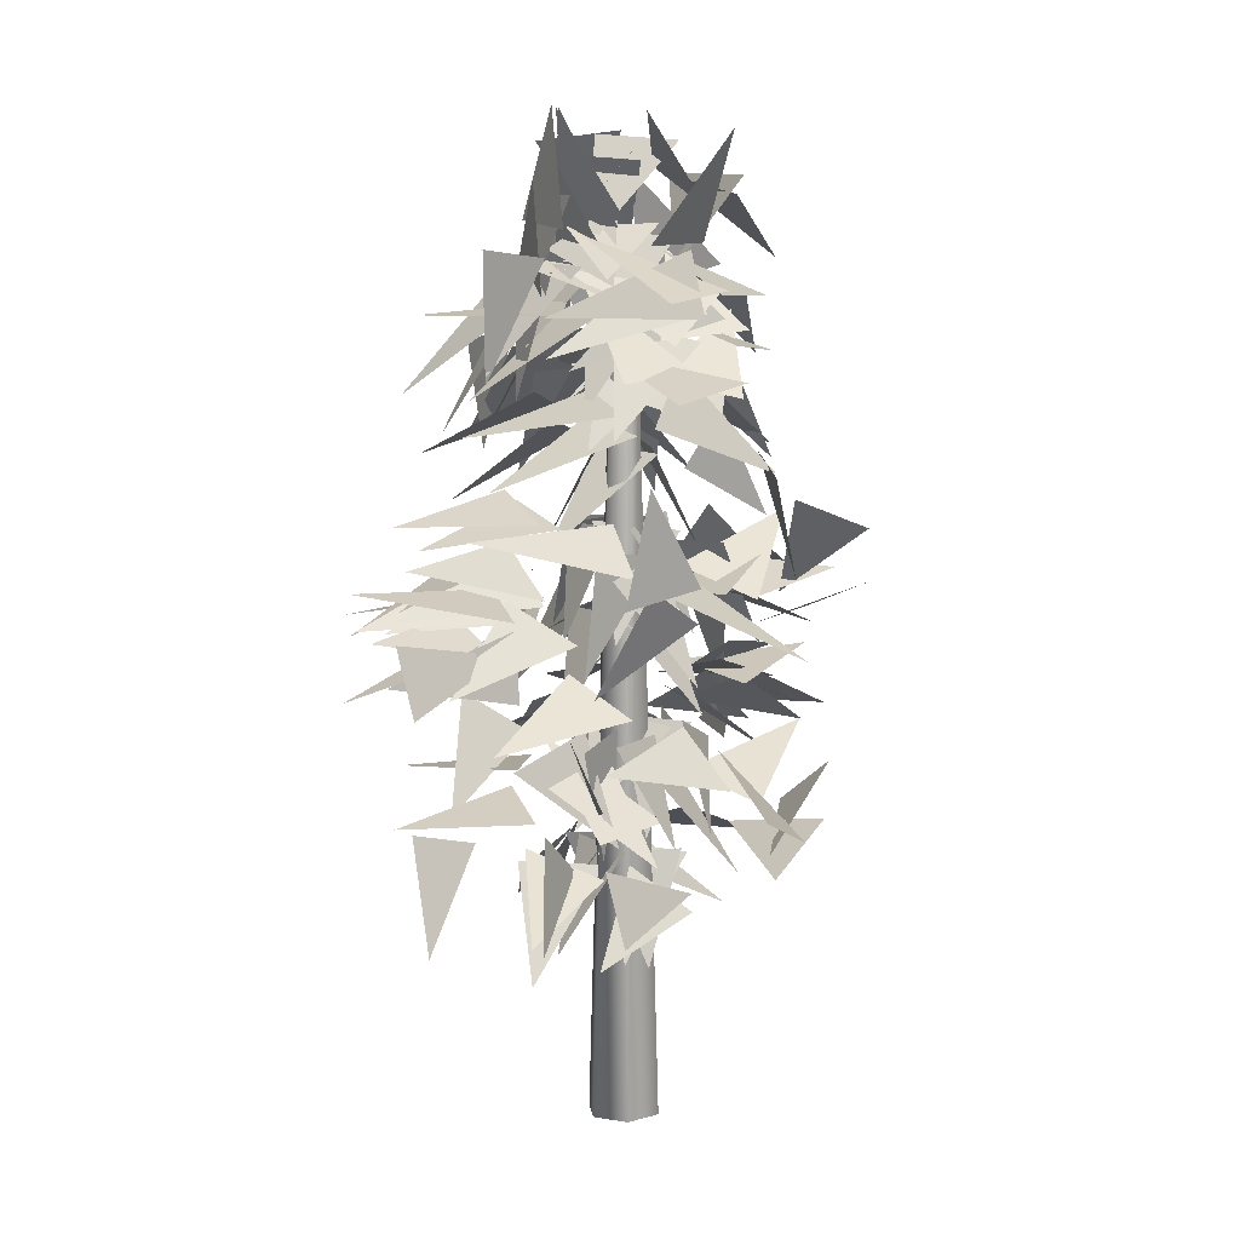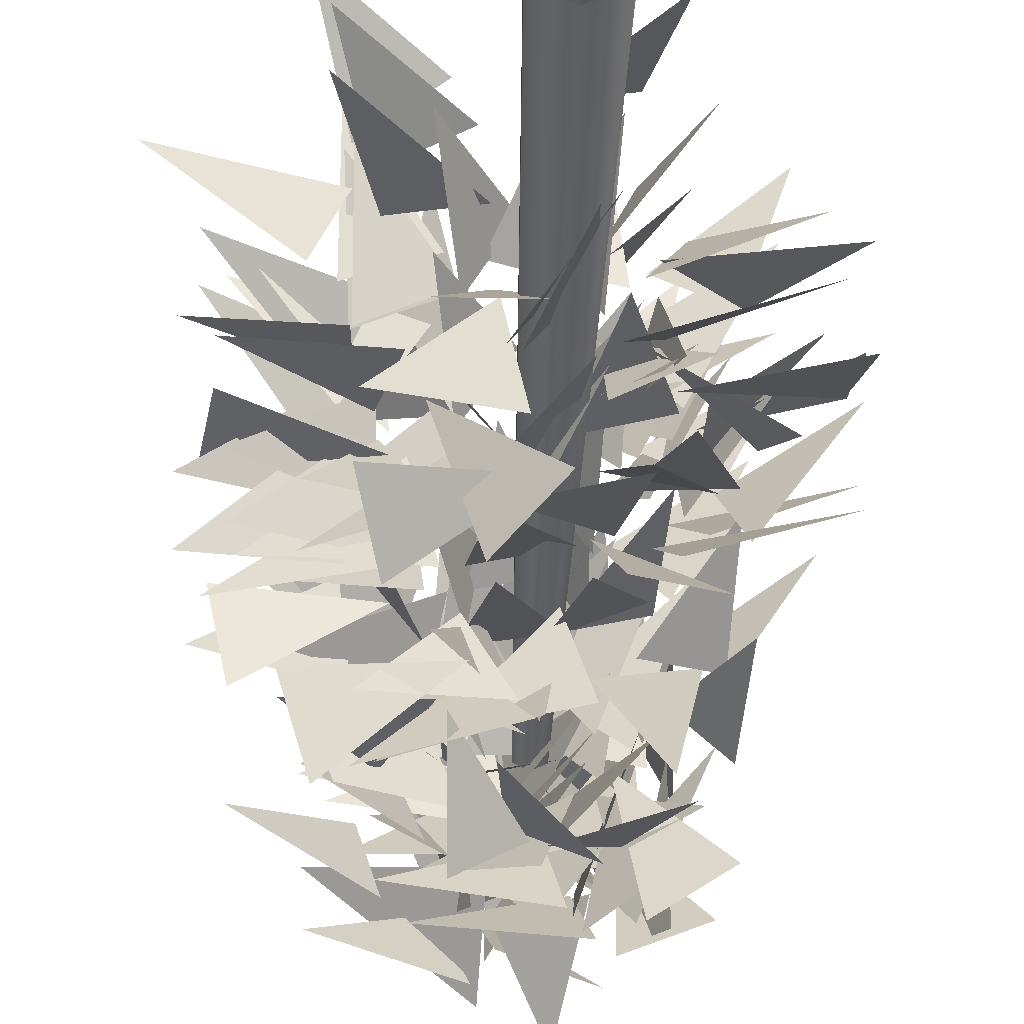
<metadata>
{"format":"obj","ext":"obj","renderer":"f3d","projection":"perspective","resolution":1024,"background":"white","views":[{"elev":8.8,"azim":113.4,"up":"+Y"},{"elev":-41.8,"azim":-2.0,"up":"+Z"}]}
</metadata>
<code>
o Cylinder
v -0.006658 -0.05755 -0.04264
v -0.006658 0.713 -0.01965
v 0.0271 -0.05755 -0.02315
v 0.007184 0.713 -0.01166
v 0.0271 -0.05755 0.01582
v 0.007184 0.713 0.004327
v -0.006658 -0.05755 0.03531
v -0.006658 0.713 0.01232
v -0.04041 -0.05755 0.01582
v -0.0205 0.713 0.004327
v -0.04041 -0.05755 -0.02315
v -0.0205 0.713 -0.01166
f 2 4 3
f 4 6 5
f 6 8 7
f 7 8 10
f 12 2 1
f 10 12 11
f 5 7 3
f 1 2 3
f 3 4 5
f 5 6 7
f 9 7 10
f 11 12 1
f 9 10 11
o Broad_Leaf_Strai
v -0.04954 0.2395 0.02024
v 0.01619 0.2093 -0.01777
v -0.09306 0.1497 -0.07952
v -0.04464 0.2384 0.01255
v -0.02339 0.2661 -0.06765
v -0.1355 0.2197 -0.09159
v 0.02671 0.6978 -0.05091
v 0.000328 0.6784 -0.1326
v -0.09635 0.7627 -0.08211
v -0.055 0.7528 0.004252
v 0.01999 0.7238 0.000967
v -0.05901 0.6398 -0.07951
v 0.06247 0.4565 0.07098
v 0.1172 0.4449 0.2005
v 0.02673 0.501 0.1311
v 0.08802 0.4588 0.09195
v 0.04873 0.5054 0.1467
v 0.1414 0.4495 0.22
v 0.1017 0.5008 0.118
v 0.03562 0.507 0.1702
v 0.1176 0.4399 0.2403
v -0.03122 0.2192 -0.05726
v 0.01848 0.2186 0.01365
v 0.01385 0.1028 -0.04042
v 0.05262 0.7351 -0.06809
v 0.0036 0.7446 -0.139
v -0.04973 0.8231 -0.03005
v 0.000249 0.7325 -0.08843
v 0.02972 0.7543 -0.009062
v 0.0887 0.6405 -0.03526
v 0.1249 0.6974 -0.06073
v 0.05414 0.7049 -0.104
v 0.04746 0.7868 0.01441
v -0.03313 0.7165 -0.062
v -0.01289 0.7405 0.02014
v 0.05166 0.6261 0.009342
v 0.05984 0.2089 0.02024
v 0.1211 0.2581 0.0248
v 0.1952 0.1591 -0.008615
v 0.05125 0.7552 0.003906
v -0.008505 0.7645 0.064
v 0.07355 0.6735 0.1276
v 0.08665 0.7584 0.02053
v 0.0108 0.7715 0.04925
v 0.08602 0.7574 0.1807
v 0.02446 0.7395 0.0169
v -0.05716 0.737 0.01371
v -0.0255 0.6352 0.1027
v 0.01539 0.8017 0.07075
v -0.0638 0.7891 0.05575
v -0.04415 0.741 0.1991
v -0.04274 0.2131 -0.05882
v -0.001456 0.2273 0.01652
v 0.02942 0.1078 -0.0205
v -0.1187 0.4892 0.1204
v -0.141 0.4613 0.2568
v -0.2142 0.465 0.2174
v -0.05131 0.7629 0.07229
v -0.07296 0.761 -0.01437
v -0.1716 0.6896 0.05709
v 0.06619 0.2013 -0.107
v 0.1945 0.1774 -0.09205
v 0.1802 0.2468 -0.06556
v -0.07382 0.5014 -0.0215
v -0.08853 0.5659 -0.06233
v -0.1956 0.5041 -0.07291
v 0.07809 0.2409 -0.03572
v 0.06705 0.3046 0.08419
v 0.04399 0.3484 0.01627
v 0.06094 0.2206 -0.0695
v 0.09349 0.2988 0.03366
v 0.0217 0.3219 0.001688
v -0.06418 0.7901 0.07637
v -0.08638 0.7846 -0.00986
v -0.1989 0.7414 0.06938
v 0.02328 0.2232 -0.01773
v -0.02523 0.225 0.05422
v 0.03143 0.1095 0.05308
v -0.0717 0.7816 0.03065
v -0.01134 0.7756 -0.02913
v -0.07562 0.6619 -0.03097
v -0.09389 0.8015 0.004321
v -0.03875 0.7927 -0.06081
v -0.128 0.695 -0.07755
v -0.06212 0.7832 0.04166
v -0.005041 0.7738 -0.02157
v -0.0875 0.6697 -0.03626
v 0.04859 0.1998 -0.006649
v 0.0818 0.2331 0.06478
v 0.168 0.1572 0.01644
v -0.06276 0.8069 0.02015
v -0.01795 0.7813 -0.04823
v -0.1493 0.741 -0.08096
v -0.115 0.4946 -0.03969
v -0.2445 0.4799 -0.03695
v -0.2255 0.4882 -0.1237
v -0.1523 0.5091 -0.003099
v -0.141 0.535 -0.08648
v -0.2566 0.488 -0.08689
v 0.1177 0.268 0.03547
v 0.0583 0.2899 0.09089
v 0.1597 0.259 0.1698
v 0.02073 0.2261 0.008426
v -0.05721 0.2254 0.03444
v -0.002672 0.1173 0.09306
v 0.09482 0.7319 -0.09962
v 0.03552 0.7795 -0.1209
v 0.06172 0.803 0.03009
v -0.06235 0.4744 -0.02045
v 0.01652 0.4573 -0.01413
v -0.04546 0.3551 -0.07332
v -0.01523 0.7753 -0.04448
v -0.02669 0.7735 0.04475
v 0.04157 0.6629 0.01786
v -0.01733 0.2048 0.1704
v 0.05378 0.2256 0.207
v 0.08191 0.1047 0.174
v 0.08179 0.7713 -0.0381
v 0.007284 0.7965 -0.01816
v 0.08092 0.8216 0.1119
v -0.05457 0.5214 -0.08316
v -0.01178 0.4867 -0.1471
v -0.1399 0.5011 -0.1811
v -0.06445 0.4862 -0.05392
v -0.02369 0.486 -0.1319
v -0.1382 0.4425 -0.1607
v -0.05877 0.4518 -0.1252
v -0.1909 0.4519 -0.1347
v -0.1646 0.4844 -0.2099
v 0.005949 0.4907 -0.04287
v -0.08628 0.5311 -0.1316
v 0.03233 0.4919 -0.128
v 0.06685 0.8049 0.00781
v 0.03592 0.8108 0.09067
v 0.1063 0.6992 0.09264
v 0.04745 0.3029 0.08958
v -0.03172 0.3024 0.1111
v 0.03225 0.2928 0.2321
v -0.03243 0.2226 0.07362
v -0.07068 0.2235 -0.005518
v -0.09201 0.108 0.05219
v -0.06156 0.1742 0.1104
v -0.131 0.2124 0.103
v -0.1611 0.1065 0.1509
v -0.06772 0.5593 -0.02438
v 0.01254 0.5485 -0.01873
v -0.04108 0.4384 -0.06568
v -0.07998 0.165 0.1471
v -0.1777 0.1067 0.1989
v -0.1466 0.1996 0.1165
v -0.01261 0.5822 -0.1816
v -0.07068 0.5505 -0.2382
v -0.07283 0.4825 -0.1446
v -0.02826 0.354 0.079
v -0.07192 0.3579 0.003483
v -0.09029 0.2406 0.05685
v -0.07043 0.3364 0.1203
v -0.1456 0.3436 0.08679
v -0.1476 0.2785 0.2082
v -0.08203 0.3298 0.1486
v -0.1567 0.3262 0.113
v -0.1575 0.281 0.2481
v -0.07199 0.3507 0.1294
v -0.1484 0.3616 0.101
v -0.1545 0.2804 0.2008
v -0.03241 0.8336 -0.0477
v -0.005566 0.8418 0.03661
v 0.03777 0.7235 -0.000901
v -0.09008 0.3776 0.1237
v -0.1351 0.3912 0.05066
v -0.2152 0.3452 0.1458
v -0.03813 0.5 -0.1747
v 0.04079 0.6076 -0.1813
v -0.02758 0.6264 -0.1377
v -0.1123 0.3955 0.1439
v -0.2387 0.3772 0.1679
v -0.1556 0.4074 0.06904
v -0.107 0.2731 -0.00448
v -0.1278 0.3442 0.004827
v -0.2353 0.2808 0.01177
v -0.1442 0.2623 0.006054
v -0.1421 0.3343 0.0268
v -0.2633 0.2918 0.0408
v -0.1248 0.3674 0.000187
v -0.07288 0.3625 -0.06874
v -0.1735 0.2943 -0.104
v -0.1399 0.3525 -0.01354
v -0.1188 0.3859 -0.0904
v -0.2231 0.3234 -0.1184
v -0.1727 0.3494 -0.02617
v -0.1448 0.3862 -0.09781
v -0.2575 0.3365 -0.132
v -0.1479 0.3878 -0.0228
v -0.1011 0.3828 -0.09628
v -0.2149 0.3397 -0.1317
v -0.07293 0.359 0.04031
v -0.02391 0.3558 -0.03114
v -0.09533 0.2473 -0.03136
v -0.1165 0.3376 -0.04141
v -0.2345 0.2934 -0.02507
v -0.2477 0.366 -0.03379
v -0.1272 0.3437 0.0253
v -0.2283 0.3183 -0.05565
v -0.1253 0.3877 -0.04692
v -0.1615 0.3388 0.01885
v -0.1475 0.3889 -0.04557
v -0.2606 0.3311 -0.0673
v -0.1047 0.3852 0.001586
v -0.08017 0.4083 -0.07953
v -0.1996 0.3723 -0.09689
v -0.105 0.3811 -0.01526
v -0.09066 0.4261 -0.08507
v -0.2135 0.4071 -0.09376
v 0.1447 0.4869 -0.07072
v 0.1376 0.6031 -0.09338
v 0.07962 0.5035 -0.1211
v -0.05757 0.3452 -0.05698
v 0.004542 0.3607 -0.002238
v 0.01894 0.2388 -0.03942
v -0.03821 0.3369 -0.08297
v 0.03673 0.3663 -0.08458
v 0.0572 0.2594 -0.1232
v -0.02388 0.5454 -0.05753
v 0.009188 0.5553 0.02352
v 0.03351 0.4345 -0.01262
v 0.01803 0.3382 -0.1124
v 0.03637 0.256 -0.2133
v 0.1082 0.2893 -0.2003
v -0.001491 0.9138 0.06568
v -0.001497 0.9064 -0.02399
v -0.07414 0.8029 0.02312
v -0.009713 0.3483 -0.05494
v -0.01138 0.363 0.03307
v 0.05168 0.2485 0.02266
v 0.05711 0.4655 -0.1093
v 0.129 0.397 -0.03148
v 0.1233 0.5056 -0.08923
v 0.04085 0.3508 -0.05761
v 0.08357 0.2468 -0.09732
v 0.1222 0.352 -0.05149
v 0.02315 0.92 -0.03088
v -0.05154 0.9191 0.005608
v 0.01043 0.8168 0.07161
v 0.02327 0.3149 -0.07281
v 0.1037 0.3194 -0.08656
v 0.05192 0.2231 -0.15
v 0.1319 0.382 -0.07297
v 0.2124 0.353 0.0338
v 0.112 0.4181 0.002352
v -0.03574 0.9266 -0.05023
v -0.03405 0.9341 0.0394
v 0.03357 0.8224 0.01731
v -0.007812 0.3319 0.1021
v 0.0317 0.3763 0.1593
v 0.08887 0.2578 0.1432
v 0.02902 0.5511 -0.008076
v -0.02039 0.5497 0.06313
v 0.02745 0.4317 0.04756
v 0.0911 0.5546 0.01953
v 0.1529 0.5342 0.1435
v 0.04588 0.5767 0.08929
v 0.1155 0.5608 0.03037
v 0.06529 0.5882 0.09292
v 0.1723 0.5585 0.16
v 0.01997 0.5526 0.04509
v -0.05927 0.5545 0.02451
v -0.04013 0.4396 0.09036
v -0.04768 0.553 0.07317
v -0.05923 0.5544 -0.0156
v -0.09736 0.4387 0.02966
v -0.07562 0.5318 0.05722
v -0.1235 0.4248 0.05024
v -0.1849 0.4644 0.0849
v 0.02819 0.4637 -0.01554
v -0.01632 0.4643 0.05952
v 0.03441 0.347 0.04795
v 0.09234 0.4424 0.001675
v 0.09074 0.4814 0.07815
v 0.1692 0.3932 0.1022
v -0.08027 0.6343 0.01593
v -0.01197 0.6273 -0.03214
v -0.08251 0.5184 -0.05566
v 0.07109 0.475 0.0477
v 0.04058 0.5292 0.09852
v 0.135 0.4599 0.1807
v -0.08936 0.6841 0.003839
v -0.05709 0.6851 -0.07869
v -0.1794 0.6218 -0.0963
v -0.003367 0.6223 -0.04248
v -0.03719 0.627 0.03937
v 0.0498 0.5261 0.05429
v 0.03912 0.6425 -0.03784
v -0.006535 0.6603 0.03365
v 0.09497 0.5864 0.09609
v 0.06785 0.6637 -0.03513
v 0.01163 0.6847 0.02477
v 0.1168 0.6409 0.115
v 0.02432 0.631 0.01343
v -0.05257 0.6248 0.04242
v 0.007413 0.5134 0.08498
v 0.051 0.4717 0.07363
v -0.0176 0.4655 0.1214
v 0.05461 0.3727 0.158
v 0.03307 0.656 0.05395
v -0.04554 0.6393 0.0665
v 0.02209 0.57 0.1751
v 0.03102 0.6824 0.07556
v -0.04716 0.6638 0.08701
v 0.01814 0.6155 0.2127
v 0.07209 0.4175 0.09318
v 0.1666 0.4431 0.1889
v 0.04495 0.4585 0.1619
v -0.001846 0.7006 0.09115
v -0.07979 0.7019 0.06541
v -0.06419 0.5912 0.1408
v -0.01828 0.7252 0.1234
v -0.08418 0.7011 0.07968
v -0.07534 0.6281 0.2062
v 0.07258 0.4814 0.1206
v 0.003616 0.4751 0.168
v 0.09905 0.458 0.2586
v 0.005621 0.7113 0.1014
v -0.06968 0.7376 0.1141
v -0.07038 0.6235 0.1862
v -0.06058 0.6929 0.05574
v -0.04089 0.685 -0.03101
v -0.1062 0.5744 0.004493
v -0.09778 0.7192 0.03909
v -0.06489 0.6994 -0.0396
v -0.1845 0.6306 -0.03172
v -0.04482 0.686 0.05894
v 0.000573 0.6787 -0.0155
v -0.1048 0.5951 -0.04064
v -0.03496 0.7405 0.03124
v -0.02172 0.7341 -0.05717
v -0.1623 0.721 -0.0458
v 0.001681 0.2057 -0.1705
v -0.05219 0.2597 -0.2027
v -0.09261 0.237 -0.08501
v -0.01329 0.2253 -0.159
v -0.1385 0.2542 -0.1246
v -0.1181 0.3047 -0.1852
v -0.0508 0.2966 -0.05294
v -0.04727 0.2689 -0.1357
v -0.1758 0.334 -0.1327
v 0.02943 0.1717 -0.09354
v 0.06255 0.2222 -0.03998
v 0.1743 0.1455 -0.05744
v 0.1004 0.249 -0.02498
v 0.02687 0.2594 -0.06044
v 0.02713 0.3381 0.07076
v 0.01256 0.2053 0.009323
v 0.04616 0.2094 0.09049
v 0.0939 0.09397 0.05173
v -0.0524 0.1858 0.04643
v -0.1256 0.2144 0.06212
v -0.1596 0.08994 0.06498
v -0.1463 0.2399 0.1156
v -0.1742 0.2294 0.03258
v -0.2923 0.2093 0.1263
v -0.2574 0.3644 0.1449
v -0.1712 0.4596 0.07074
v -0.131 0.4298 0.1393
v -0.1291 0.3427 0.1197
v -0.1613 0.3996 0.07522
v -0.2569 0.3329 0.1714
v -0.122 0.3971 -0.01646
v -0.09839 0.3811 -0.09979
v -0.2429 0.4036 -0.1145
v 0.07685 0.3092 -0.1512
v 0.06145 0.3653 -0.09584
v 0.2055 0.343 -0.07624
v 0.002149 0.3511 -0.008446
v 0.08127 0.3341 0.000394
v 0.0409 0.2165 -0.00261
v 0.1368 0.3609 -0.00831
v 0.1588 0.2961 -0.05372
v 0.05655 0.2676 -0.003539
v 0.1077 0.3825 0.05751
v 0.1045 0.4558 0.0617
v 0.1986 0.407 0.1542
v 0.101 0.4293 0.0743
v 0.223 0.3822 0.1111
v 0.2177 0.4532 0.1327
v 0.1232 0.466 0.05491
v 0.06278 0.4884 0.108
v 0.1813 0.4932 0.204
v 0.09413 0.4302 0.09727
v 0.03753 0.4326 0.1614
v 0.1652 0.3819 0.2218
v -0.092 0.5011 0.000942
v -0.1559 0.4679 0.04918
v -0.06639 0.4274 0.1122
v -0.0728 0.4322 0.08604
v -0.1295 0.4761 0.1214
v -0.1449 0.3528 0.1869
v -0.05519 0.4216 0.1233
v -0.1262 0.4537 0.1415
v -0.0927 0.3634 0.2561
v -0.1416 0.3653 -0.05848
v -0.0886 0.49 -0.08248
v -0.1355 0.4945 -0.009626
v 0.004901 0.5149 -0.06702
v -0.005396 0.483 -0.1468
v -0.124 0.561 -0.1309
v -0.04653 0.5326 -0.02535
v -0.01417 0.5369 -0.1071
v -0.08601 0.4257 -0.1206
v -0.005182 0.5248 -0.04594
v 0.07022 0.504 -0.02549
v 0.02383 0.3963 -0.09591
v 0.02726 0.4983 -0.1014
v 0.1072 0.5023 -0.08656
v 0.0792 0.4401 -0.2285
v 0.002455 0.5194 -0.04391
v 0.07604 0.5348 -0.01157
v 0.08322 0.4078 -0.00162
v 0.1322 0.5157 -0.07539
v 0.08305 0.5616 -0.03123
v 0.201 0.5518 0.06516
v -0.07028 0.6143 0.1836
v -0.07733 0.7436 0.1495
v 0.001175 0.7304 0.1648
v -0.2379 0.712 -0.05695
v -0.1183 0.7852 -0.08866
v -0.14 0.8037 -0.00548
v -0.1009 0.7213 -0.02432
v -0.073 0.6698 0.03176
v -0.1965 0.7278 0.08789
v 0.04054 0.6851 -0.002536
v -0.04985 0.7161 -0.09917
v -0.00836 0.648 -0.1052
v -0.1237 0.7203 -0.1184
v 0.02132 0.7301 -0.1334
v 0.004759 0.7582 -0.05284
v -0.09971 0.7763 -0.1179
v 0.04606 0.7783 -0.1279
v 0.02833 0.821 -0.05783
v 0.1154 0.4879 0.02611
v 0.08849 0.5405 0.08122
v 0.2334 0.5261 0.1126
v 0.1377 0.7193 0.0138
v 0.04559 0.8034 -0.05815
v 0.07504 0.7617 -0.1243
v 0.06627 0.835 0.00907
v 0.06061 0.7827 -0.1401
v 0.1368 0.7719 -0.1126
v -0.1976 0.6016 0.082
v -0.1225 0.7144 0.06514
v -0.09484 0.6846 0.141
v -0.2216 0.641 0.1153
v -0.1345 0.7448 0.08066
v -0.1102 0.7214 0.1611
v -0.175 0.7076 0.06716
v -0.1384 0.836 0.0685
v -0.106 0.8082 0.1431
v -0.2077 0.7328 0.09925
v -0.1557 0.8569 0.08285
v -0.128 0.8337 0.162
v -0.07952 0.602 -0.03955
v -0.1223 0.6617 -0.06232
v -0.1934 0.5449 -0.08703
v -0.178 0.8135 -0.09972
v -0.04705 0.8742 -0.1064
v -0.07846 0.8935 -0.02739
v 0.07804 0.7057 0.01702
v 0.02711 0.7557 -0.1237
v 0.03138 0.8098 -0.06345
v 0.1026 0.7567 0.03112
v 0.06888 0.821 -0.1047
v 0.1008 0.7571 -0.1317
v 0.05337 0.6729 0.08543
v 0.07654 0.799 0.03531
v 0.02192 0.7995 0.1013
v -0.1776 0.6071 -0.09758
v -0.08591 0.71 -0.08877
v -0.1195 0.7054 -0.00761
v -0.06418 0.7311 0.08312
v -0.016 0.839 0.05343
v 0.01914 0.7916 0.1188
v 0.1045 0.6909 0.0932
v 0.0791 0.8208 0.1075
v 0.1114 0.8127 0.02612
v 0.07313 0.7688 0.04734
v 0.06677 0.8874 0.05966
v 0.01409 0.7796 0.1067
v -0.01694 0.8168 0.0161
v -0.03814 0.779 0.09236
v 0.06631 0.7246 0.07
v -0.0796 0.7572 0.03185
v -0.07254 0.8694 -0.01608
v -0.04361 0.7509 -0.04756
v -0.05023 0.7799 -0.003159
v -0.02212 0.9002 -0.003032
v -0.0597 0.807 -0.08517
v 0.000278 0.6072 -0.1671
v 0.1154 0.656 -0.08764
v 0.06196 0.7112 -0.09038
v 0.05498 0.7237 -0.008286
v 0.07777 0.6985 -0.1657
v 0.1473 0.6806 -0.1251
v 0.04138 0.7593 0.08026
v 0.0676 0.8718 0.02006
v 0.01002 0.8766 0.08237
v -0.03839 0.7933 0.07496
v -0.07032 0.7937 -0.006933
v -0.1133 0.8993 0.07287
v -0.1264 0.8341 0.0782
v -0.04232 0.9286 0.1084
v -0.08206 0.9399 0.03196
v -0.04204 0.8927 -0.1153
v -0.03643 0.8021 -0.04516
v -0.1853 0.9014 0.0221
v -0.03349 0.8276 -0.07689
v 0.04444 0.8241 -0.05364
v 0.01794 0.935 -0.1283
v -0.01967 0.847 -0.03637
v 0.02403 0.8426 0.04401
v 0.09998 0.7926 -0.03286
v -0.01481 0.869 0.005765
v 0.0141 0.8213 0.06982
v 0.08441 0.7857 -0.03292
v 0.0378 0.8128 -0.004181
v 0.05415 0.922 0.05219
v -0.009066 0.8123 0.06841
v 0.06913 0.8395 0.02652
v 0.06388 0.958 0.04088
v 0.01801 0.8497 0.09442
v -0.01855 0.8098 0.07297
v -0.06423 0.8083 -0.000554
v -0.09956 0.9113 0.08832
v -0.1254 0.7341 0.01442
v -0.1378 0.7326 0.1066
v -0.05306 0.6573 0.09465
v -0.05198 0.9019 -0.01568
v 0.06222 0.9499 -0.0569
v -0.02822 0.8594 -0.08342
v 0.04896 0.6364 0.1719
v -0.002299 0.7556 0.1296
v 0.06751 0.7485 0.08499
v 0.02934 0.8419 -0.01337
v -0.003923 0.8504 0.06723
v 0.07293 0.9546 0.0298
v 0.02038 0.8477 -0.01766
v -0.01103 0.8572 0.06366
v 0.07826 0.9537 0.02962
v 0.08362 0.6793 0.1962
v 0.02662 0.7864 0.1224
v 0.08693 0.764 0.06918
v -0.1577 0.6941 0.008733
v -0.1126 0.6936 0.1239
v -0.05383 0.7362 0.07666
f 13 14 15
f 16 17 18
f 19 20 21
f 22 23 24
f 25 27 26
f 28 29 30
f 31 32 33
f 34 35 36
f 37 38 39
f 40 41 42
f 43 44 45
f 46 47 48
f 49 50 51
f 52 53 54
f 55 56 57
f 58 59 60
f 61 62 63
f 64 65 66
f 67 69 68
f 70 71 72
f 74 73 75
f 76 77 78
f 79 81 80
f 82 84 83
f 85 86 87
f 88 89 90
f 91 92 93
f 94 95 96
f 97 98 99
f 100 101 102
f 103 104 105
f 106 108 107
f 109 110 111
f 112 113 114
f 115 116 117
f 118 119 120
f 121 122 123
f 124 125 126
f 127 128 129
f 130 131 132
f 133 134 135
f 136 137 138
f 139 141 140
f 142 144 143
f 145 146 147
f 148 149 150
f 151 152 153
f 154 155 156
f 157 158 159
f 160 162 161
f 163 164 165
f 166 167 168
f 169 170 171
f 172 173 174
f 175 176 177
f 178 179 180
f 181 182 183
f 184 185 186
f 187 189 188
f 190 191 192
f 193 194 195
f 196 197 198
f 199 200 201
f 202 203 204
f 205 206 207
f 208 209 210
f 211 213 212
f 214 216 215
f 217 218 219
f 220 221 222
f 223 224 225
f 226 228 227
f 229 230 231
f 232 233 234
f 235 236 237
f 238 240 239
f 241 242 243
f 244 245 246
f 247 249 248
f 250 252 251
f 253 254 255
f 256 257 258
f 259 261 260
f 262 263 264
f 265 266 267
f 268 269 270
f 271 273 272
f 274 275 276
f 277 278 279
f 280 281 282
f 283 285 284
f 286 287 288
f 289 290 291
f 292 293 294
f 295 296 297
f 298 299 300
f 301 302 303
f 304 305 306
f 307 308 309
f 310 311 312
f 313 314 315
f 316 317 318
f 319 320 321
f 322 324 323
f 325 326 327
f 328 329 330
f 331 332 333
f 334 335 336
f 337 338 339
f 340 341 342
f 343 344 345
f 346 347 348
f 349 350 351
f 352 354 353
f 355 356 357
f 358 359 360
f 361 362 363
f 364 365 366
f 367 368 369
f 370 371 372
f 373 374 375
f 376 377 378
f 379 380 381
f 382 383 384
f 385 386 387
f 388 389 390
f 391 392 393
f 395 394 396
f 397 398 399
f 400 401 402
f 403 404 405
f 406 407 408
f 409 410 411
f 412 413 414
f 415 416 417
f 418 419 420
f 421 422 423
f 424 425 426
f 427 428 429
f 430 431 432
f 433 434 435
f 436 437 438
f 439 440 441
f 442 444 443
f 445 446 447
f 448 449 450
f 451 452 453
f 454 455 456
f 457 458 459
f 460 461 462
f 463 464 465
f 466 467 468
f 469 470 471
f 472 473 474
f 475 476 477
f 478 480 479
f 481 482 483
f 484 486 485
f 487 488 489
f 490 492 491
f 493 494 495
f 496 498 497
f 499 500 501
f 502 504 503
f 505 507 506
f 508 509 510
f 511 512 513
f 514 516 515
f 517 518 519
f 520 522 521
f 523 525 524
f 526 527 528
f 529 530 531
f 532 533 534
f 535 537 536
f 538 540 539
f 541 542 543
f 544 545 546
f 547 549 548
f 550 551 552
f 553 554 555
f 556 557 558
f 559 560 561
f 562 563 564

</code>
